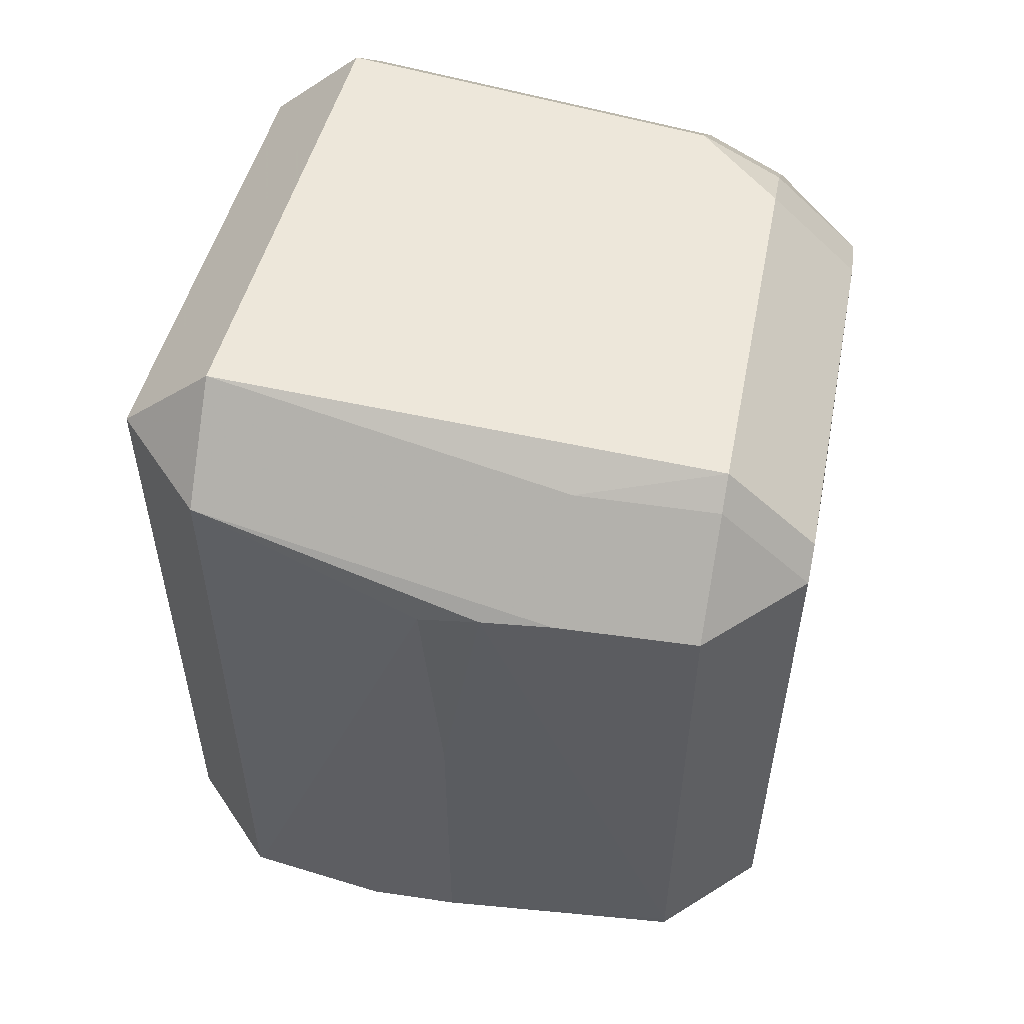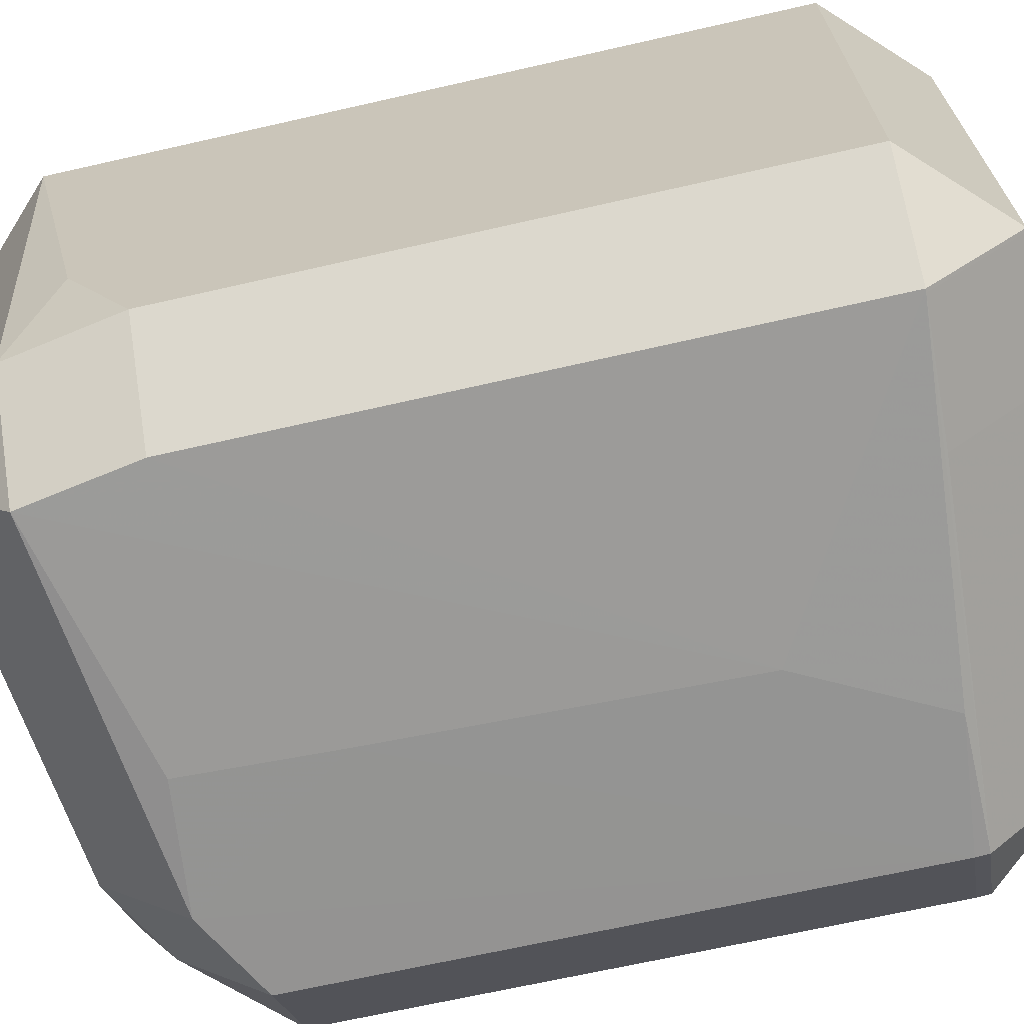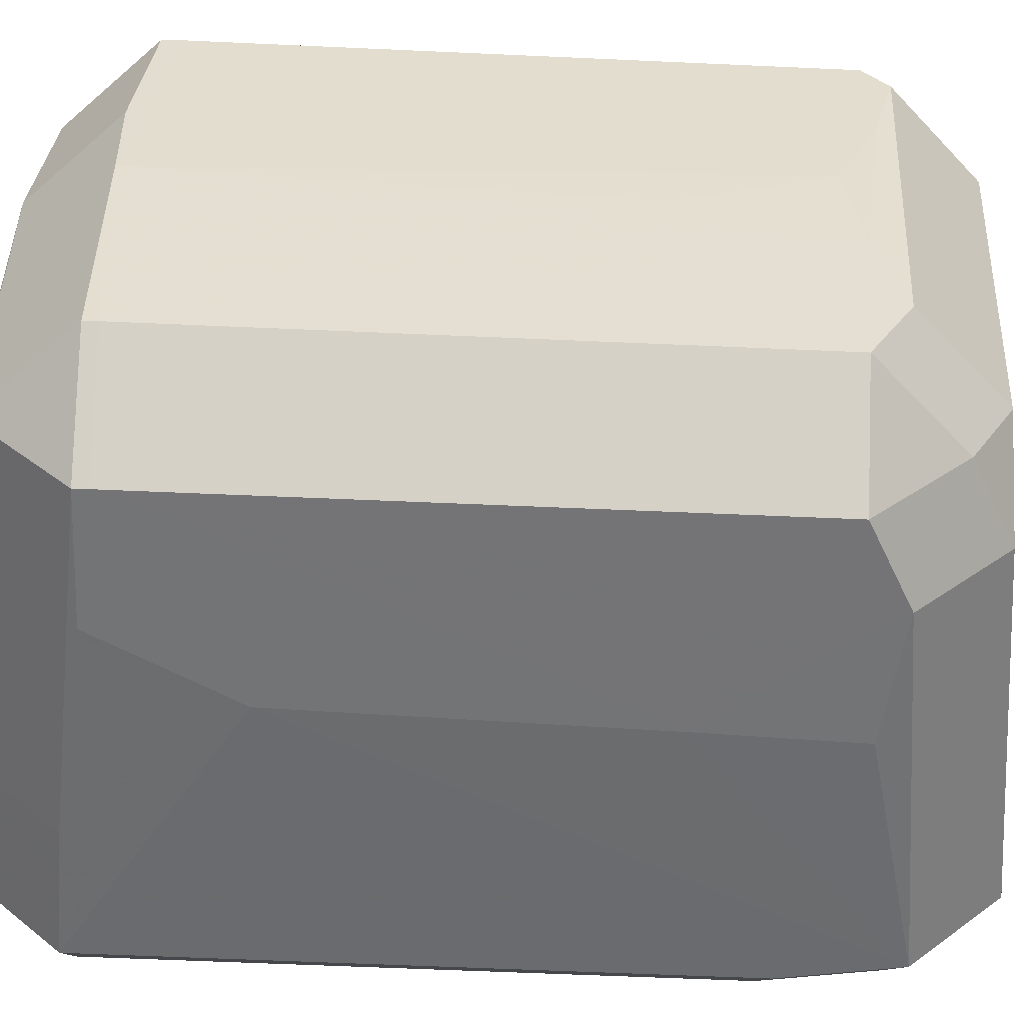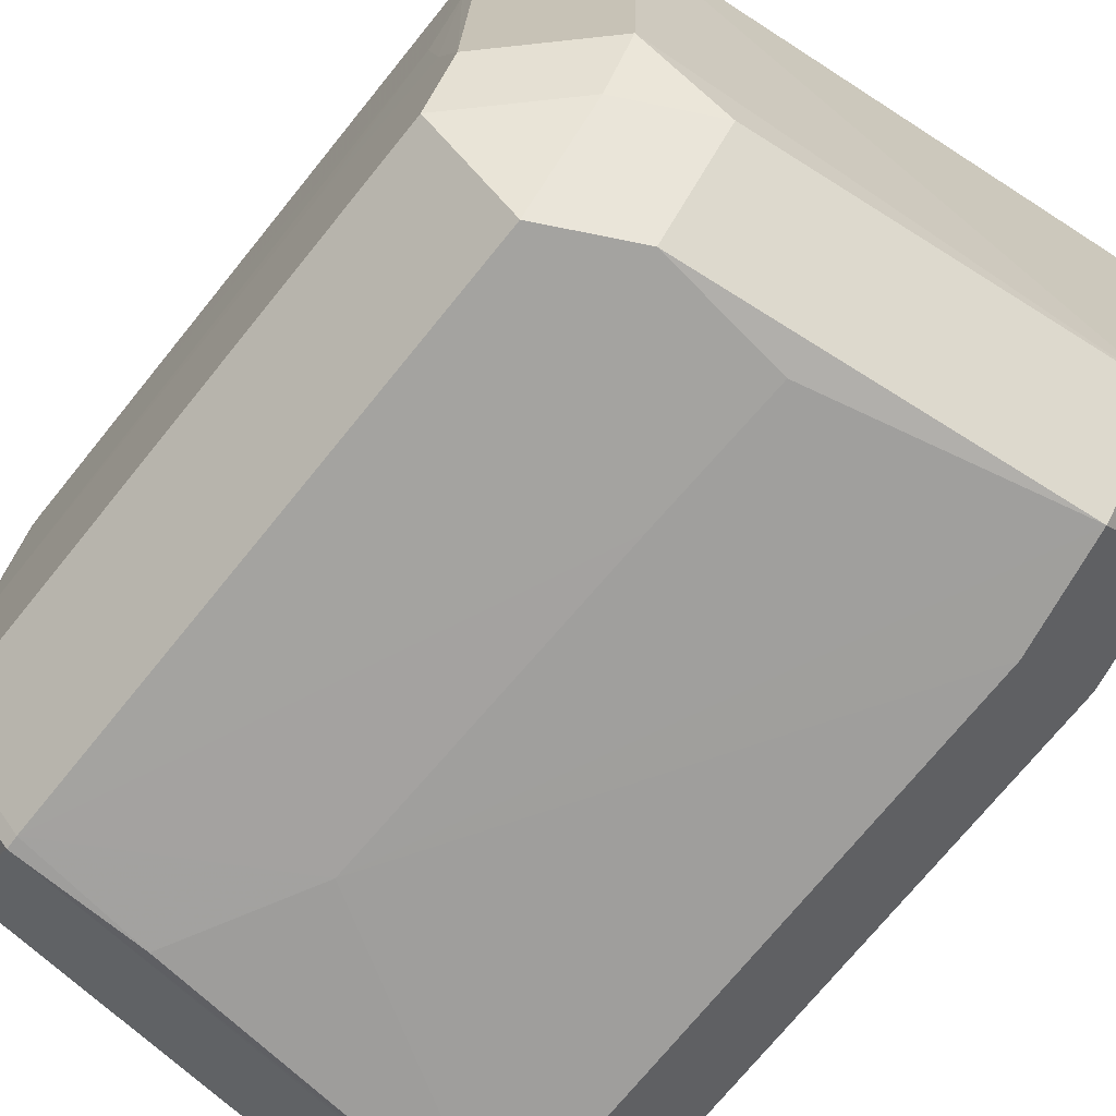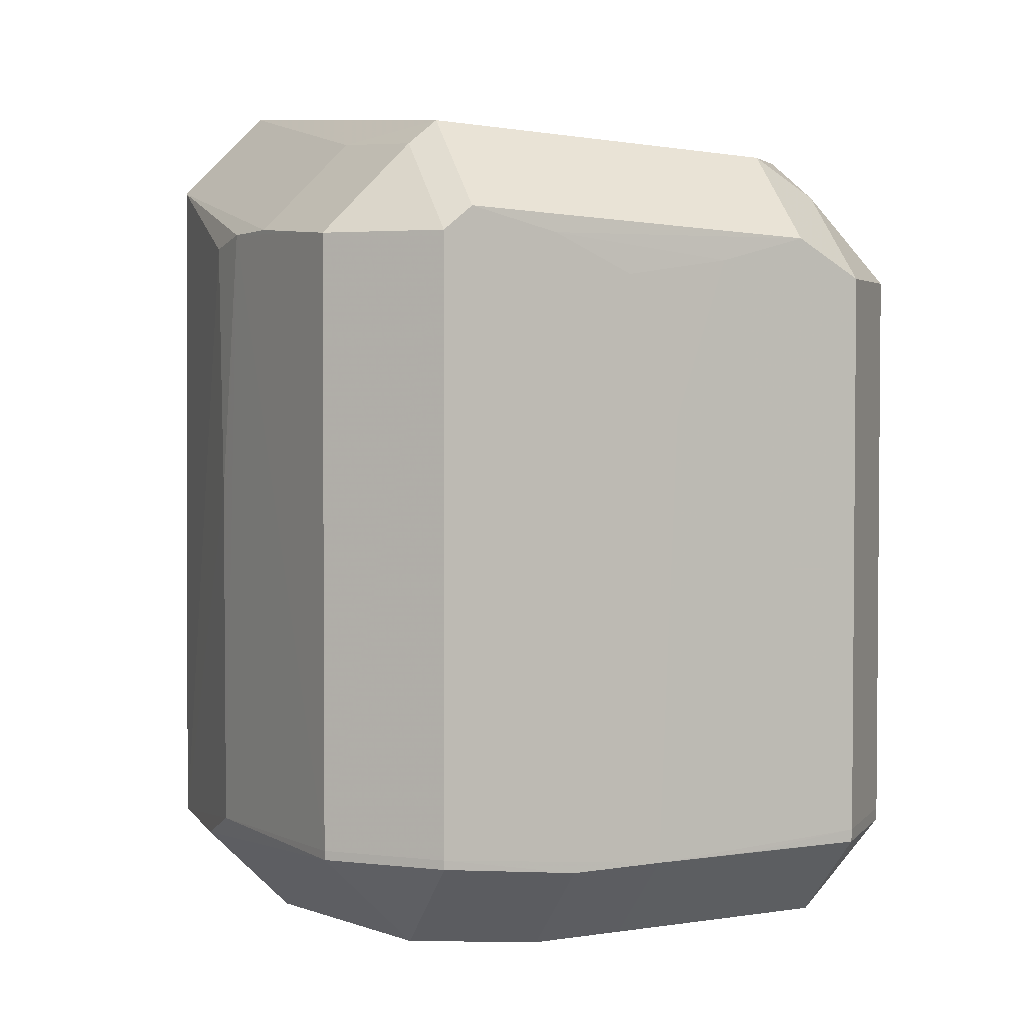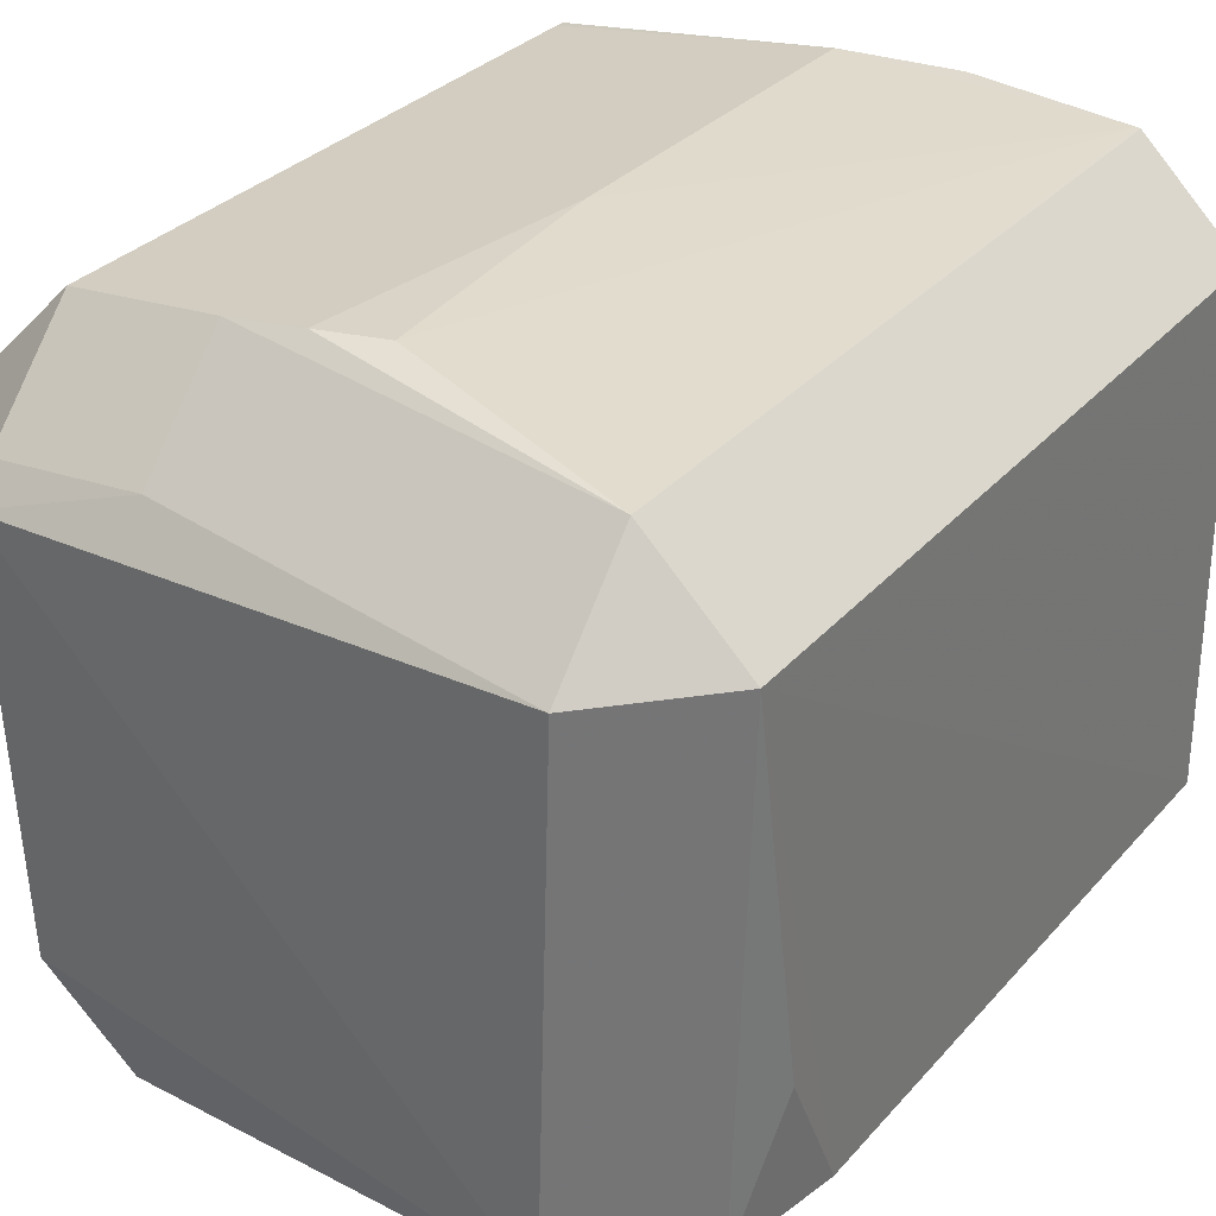
<metadata>
{"format":"obj","ext":"obj","renderer":"f3d","projection":"perspective","resolution":1024,"background":"white","views":[{"elev":55.3,"azim":-168.4,"up":"+Z"},{"elev":-67.9,"azim":102.8,"up":"+Y"},{"elev":-55.2,"azim":-92.7,"up":"+Y"},{"elev":-72.2,"azim":-38.9,"up":"+Y"},{"elev":3.3,"azim":-114.3,"up":"+Z"},{"elev":29.0,"azim":32.0,"up":"+Y"}]}
</metadata>
<code>
v -0.02684 0.008225 -0.06281
v -0.02667 -0.006739 -0.06461
v 0.007872 -0.02601 -0.1145
v 0.007872 -0.01888 -0.1216
v -0.01262 -0.02659 -0.06238
v -0.01262 -0.01947 -0.05525
v -0.003632 -0.02677 -0.1022
v -0.002535 -0.02676 -0.06352
v 0.01666 -0.02624 -0.05893
v -0.02649 -0.01395 -0.06268
v -0.01936 -0.01395 -0.05555
v -0.0002144 0.02676 -0.08891
v -0.002942 -0.02677 -0.07507
v -0.02684 0.006557 -0.1128
v -0.01972 0.006557 -0.1199
v -0.02635 -0.01935 -0.06585
v -0.01922 -0.02647 -0.06585
v -0.01922 -0.01935 -0.05872
v -0.02663 -0.009196 -0.1126
v -0.02639 -0.01938 -0.1116
v -0.01926 -0.02651 -0.1116
v 0.02379 -0.01911 -0.05893
v 0.01666 -0.02624 -0.05893
v 0.01666 -0.01911 -0.0518
v 0.02609 0.01711 -0.05699
v 0.01896 0.01711 -0.04986
v -0.003332 0.02642 -0.06213
v 0.02551 -0.009692 -0.06263
v -0.008786 0.02585 -0.06202
v -0.008786 0.01872 -0.05489
v -0.02685 0.01525 -0.06097
v -0.01972 0.01525 -0.05385
v 0.001408 0.02654 -0.06307
v 0.01864 0.02469 -0.1142
v 0.01864 0.01757 -0.1213
v -0.02684 -0.0009658 -0.1127
v -0.01971 -0.0009658 -0.1198
v 0.018 -0.026 -0.1149
v 0.018 -0.01887 -0.122
v -0.02678 -0.002489 -0.07714
v -0.0002307 0.02677 -0.1116
v 0.02539 -0.01887 -0.1149
v 0.01827 -0.026 -0.1149
v 0.01827 -0.01887 -0.1221
v -0.02688 0.01765 -0.1108
v -0.01976 0.02478 -0.1108
v -0.009091 -0.02667 -0.1126
v -0.02683 0.001806 -0.06588
v 0.02606 0.01753 -0.1142
v 0.01893 0.02465 -0.1142
v 0.01893 0.01753 -0.1213
v -0.02635 -0.01935 -0.1126
v -0.01922 -0.02647 -0.1126
v -0.01922 -0.01935 -0.1197
v 0.02534 -0.01905 -0.06784
v 0.01821 -0.02618 -0.06784
v -0.02686 0.01763 -0.1116
v -0.01974 0.02476 -0.1116
v -0.01974 0.01763 -0.1187
v 0.01896 0.02424 -0.05699
v -0.02686 0.01757 -0.06287
v -0.01973 0.0247 -0.06287
v -0.01973 0.01757 -0.05574
v 0.007372 0.02592 -0.1142
v 0.007372 0.0188 -0.1213
v -0.0002068 0.02675 -0.08336
f 42 49 25
f 42 43 44
f 50 49 51
f 25 22 28
f 35 51 44
f 44 65 35
f 46 41 58
f 25 49 25
f 43 7 47
f 53 3 38
f 38 47 53
f 43 47 38
f 24 23 22
f 26 32 24
f 55 28 22
f 55 42 25
f 25 28 55
f 48 61 45
f 45 36 48
f 40 48 36
f 6 24 11
f 11 24 32
f 62 61 63
f 58 41 64
f 26 25 60
f 26 32 26
f 60 33 27
f 27 29 60
f 12 41 27
f 41 46 27
f 27 46 62
f 62 29 27
f 5 8 23
f 13 8 5
f 21 7 13
f 21 47 7
f 13 5 21
f 21 5 17
f 53 47 21
f 56 7 43
f 14 36 45
f 31 61 1
f 61 48 1
f 48 40 2
f 2 1 48
f 2 36 20
f 2 40 36
f 6 11 18
f 16 17 18
f 31 1 10
f 1 2 10
f 20 16 10
f 10 2 20
f 34 64 41
f 34 41 12
f 34 60 50
f 34 33 60
f 30 63 32
f 32 26 30
f 12 27 66
f 66 27 33
f 66 34 12
f 33 34 66
f 9 56 23
f 7 56 9
f 13 7 9
f 9 8 13
f 23 8 9
f 57 14 45
f 58 59 57
f 52 54 53
f 4 65 44
f 19 52 20
f 36 52 19
f 20 36 19
f 15 59 65
f 65 4 15
f 54 37 15
f 15 4 54
f 39 4 44
f 49 42 51
f 51 42 44
f 46 61 62
f 45 61 46
f 50 60 25
f 25 49 50
f 25 26 24
f 24 22 25
f 63 61 31
f 31 32 63
f 64 59 58
f 65 59 64
f 26 26 25
f 25 25 26
f 23 24 5
f 5 24 6
f 21 17 16
f 21 16 20
f 42 55 56
f 43 42 56
f 22 23 56
f 56 55 22
f 18 5 6
f 17 5 18
f 10 32 31
f 10 11 32
f 16 18 10
f 10 18 11
f 51 35 34
f 50 51 34
f 65 64 34
f 34 35 65
f 62 63 30
f 30 29 62
f 60 29 30
f 30 26 60
f 45 46 57
f 57 46 58
f 52 21 20
f 53 21 52
f 54 52 37
f 37 52 36
f 53 54 4
f 4 3 53
f 14 57 15
f 15 57 59
f 15 37 36
f 36 14 15
f 43 38 39
f 44 43 39
f 3 4 39
f 39 38 3

</code>
